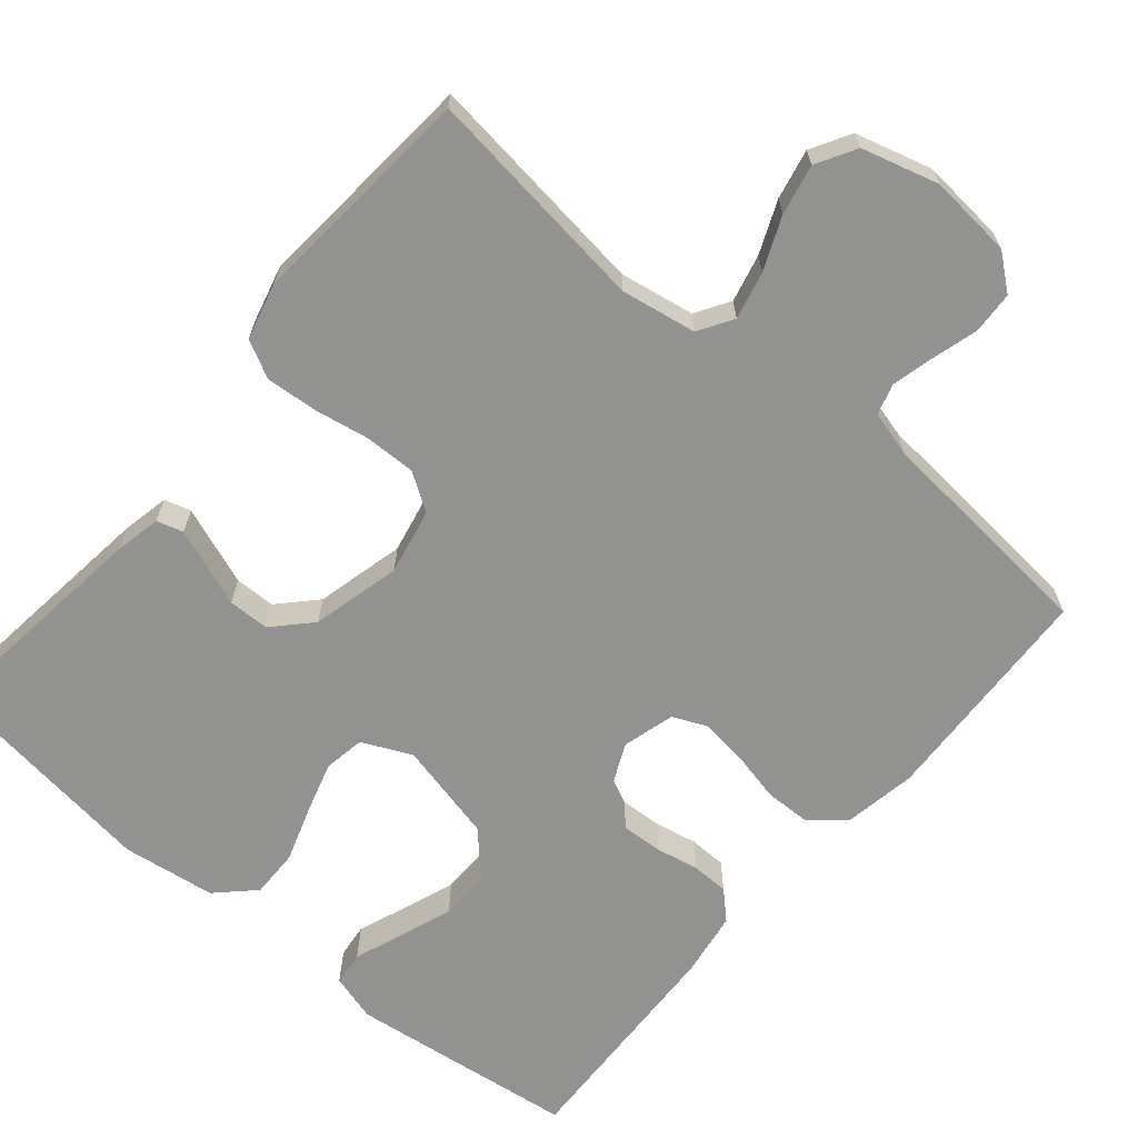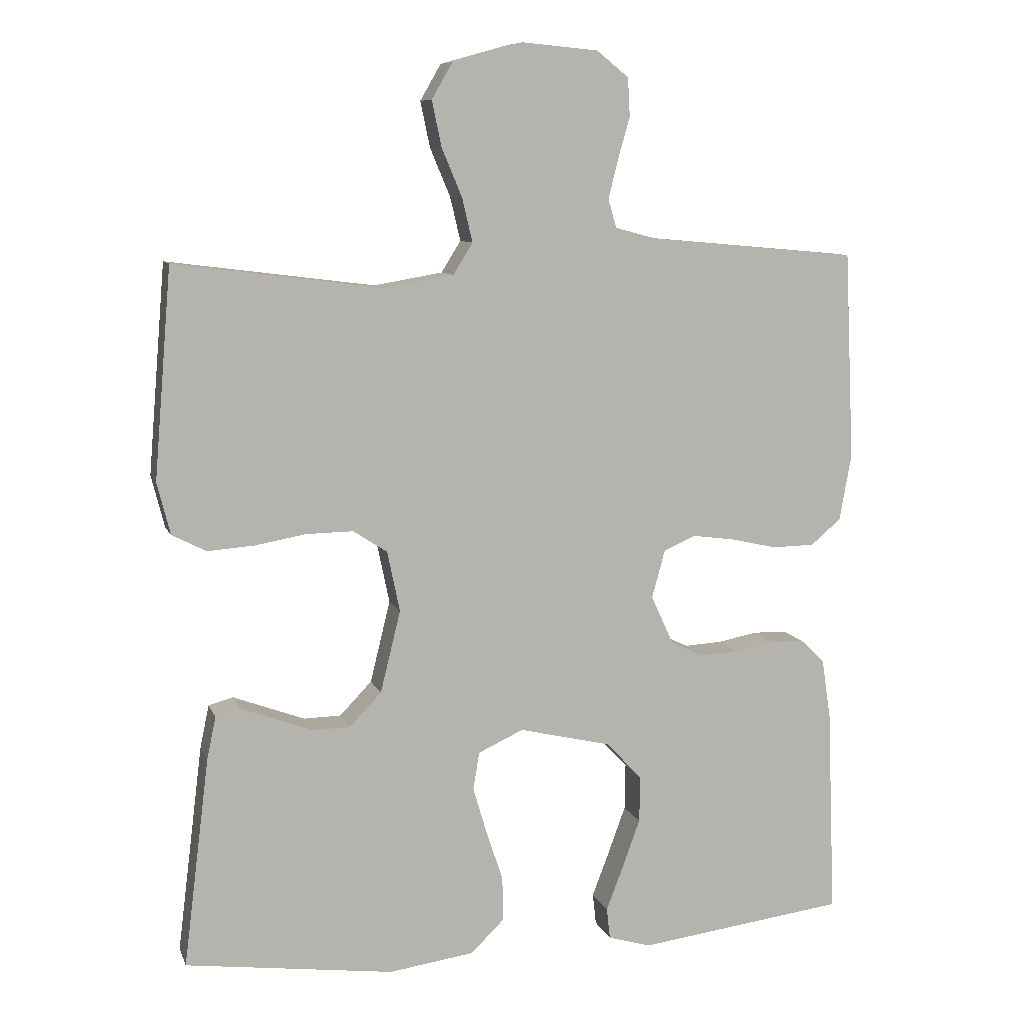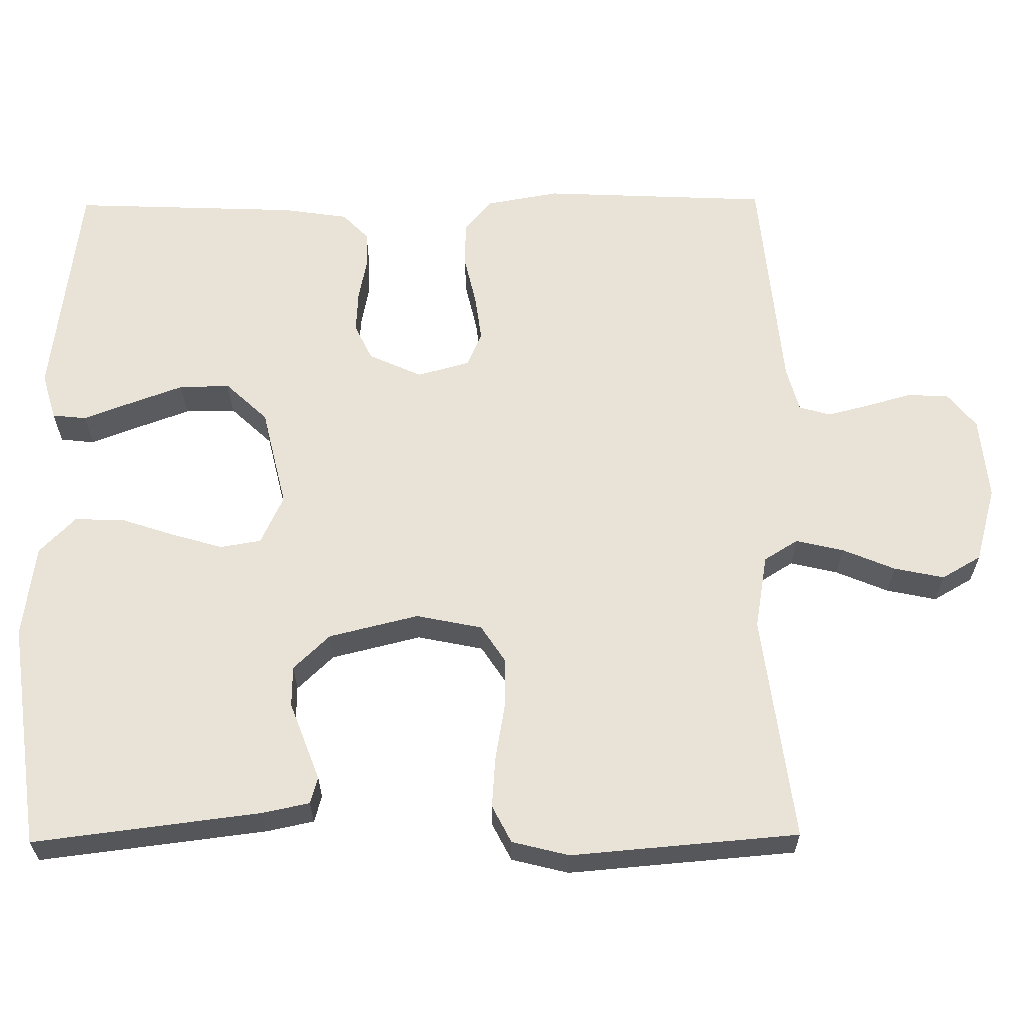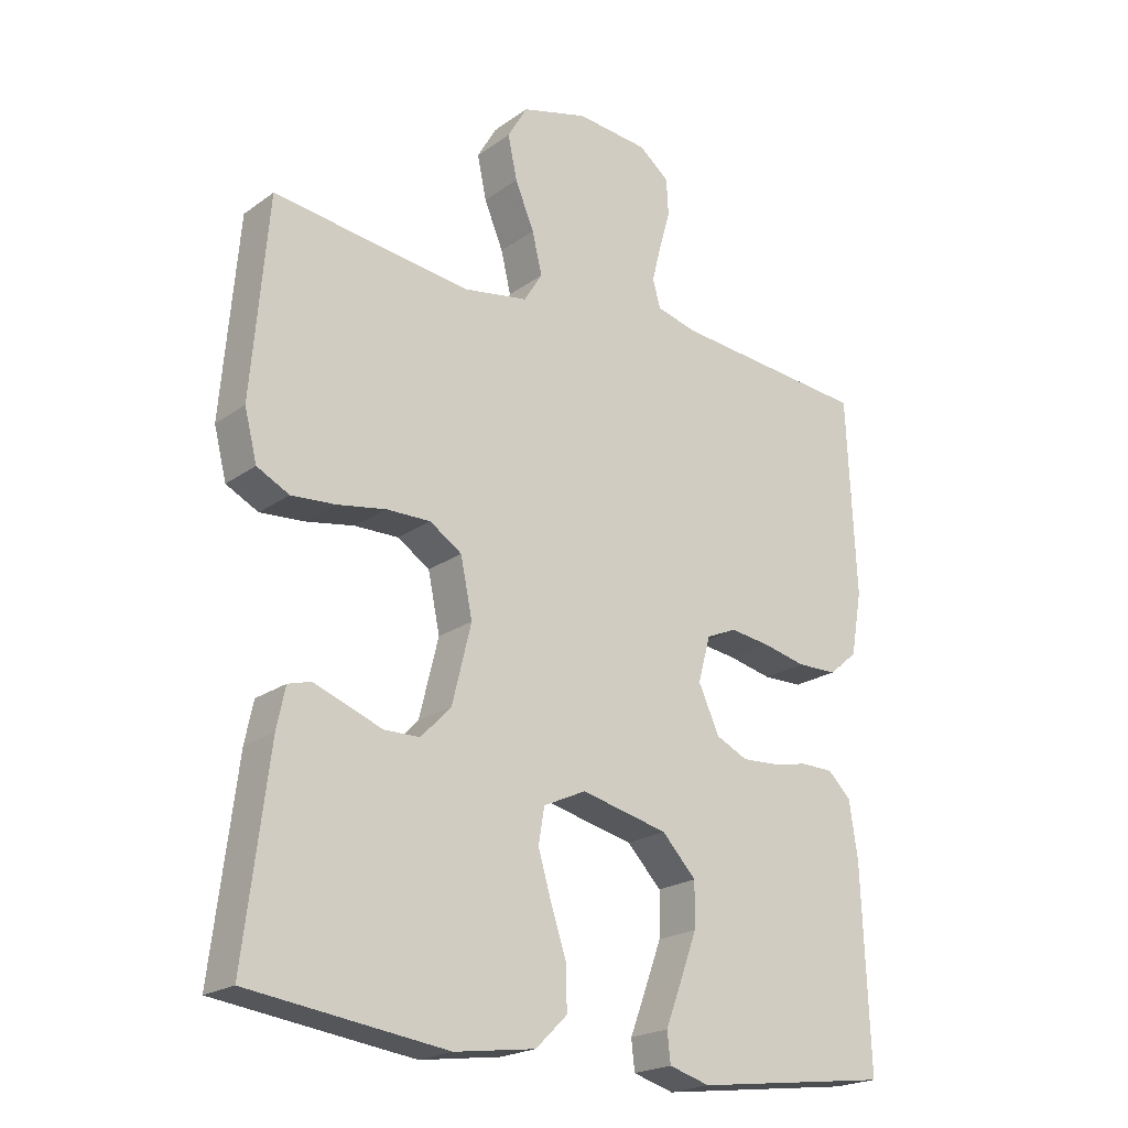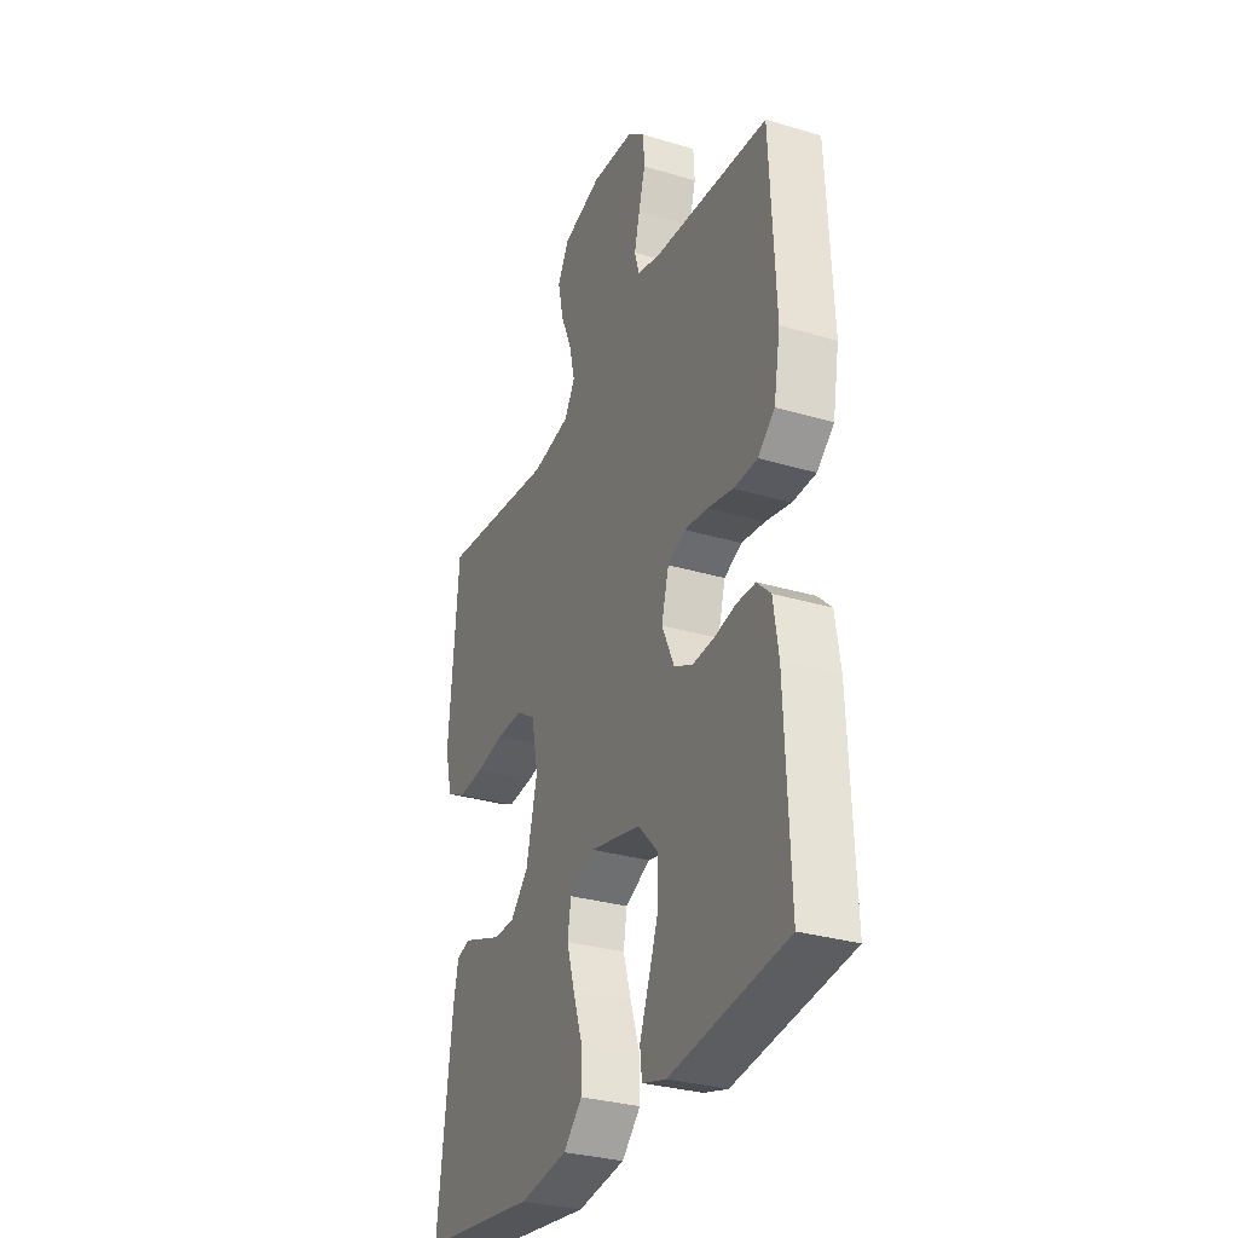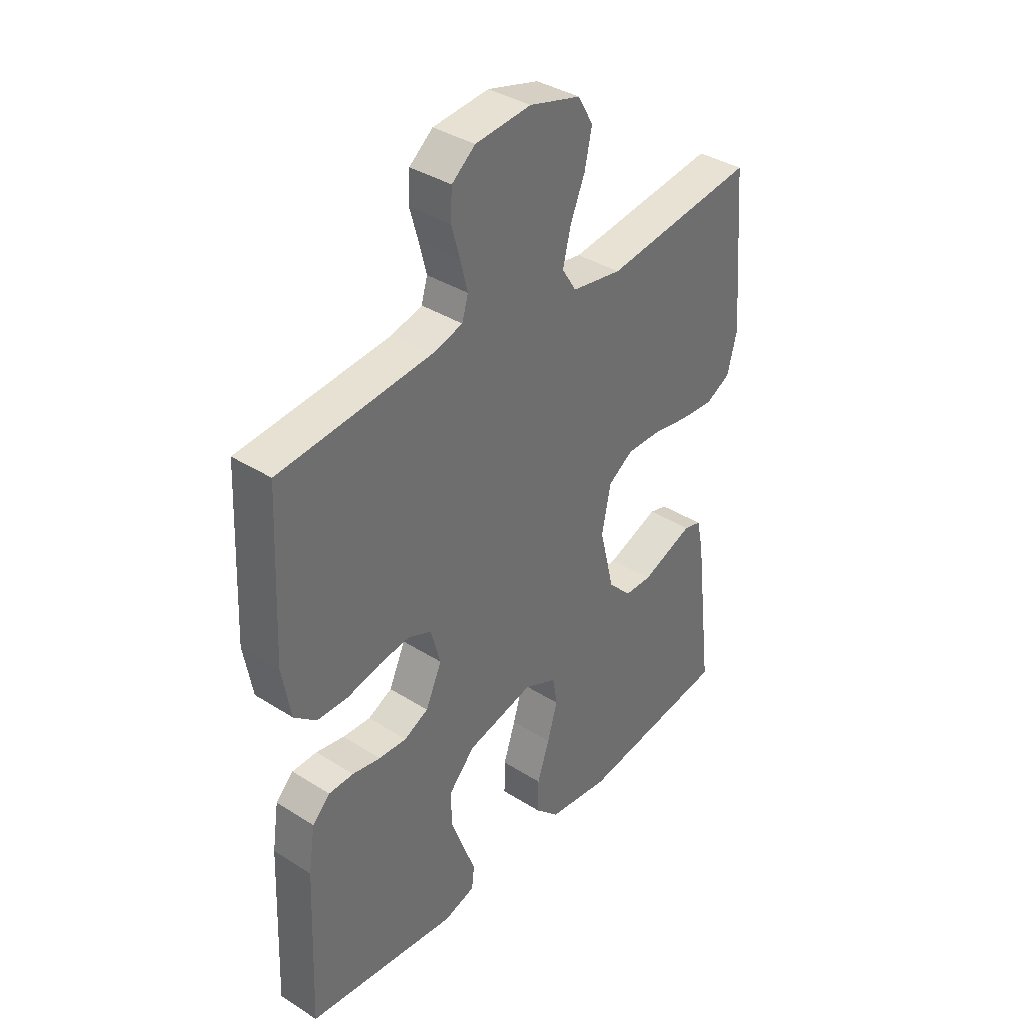
<metadata>
{"format":"obj","ext":"obj","renderer":"f3d","projection":"perspective","resolution":1024,"background":"white","views":[{"elev":-66.3,"azim":-40.1,"up":"+Y"},{"elev":9.0,"azim":-15.5,"up":"+Z"},{"elev":62.5,"azim":-90.6,"up":"+Y"},{"elev":-21.2,"azim":-38.7,"up":"+Z"},{"elev":-31.1,"azim":67.0,"up":"+Z"},{"elev":37.4,"azim":129.1,"up":"+Z"}]}
</metadata>
<code>
v -0.5 0.07 -0.5
v -0.463 0.07 -0.2
v -0.45 0.07 -0.138
v -0.415 0.07 -0.128
v -0.367 0.07 -0.146
v -0.311 0.07 -0.167
v -0.257 0.07 -0.166
v -0.211 0.07 -0.118
v -0.182 0.07 0
v -0.2 0.07 0.087
v -0.249 0.07 0.119
v -0.316 0.07 0.118
v -0.39 0.07 0.105
v -0.457 0.07 0.1
v -0.506 0.07 0.125
v -0.525 0.07 0.2
v -0.5 0.07 0.5
v -0.2 0.07 0.462
v -0.101 0.07 0.479
v -0.073 0.07 0.524
v -0.088 0.07 0.587
v -0.117 0.07 0.656
v -0.131 0.07 0.722
v -0.101 0.07 0.774
v 0 0.07 0.802
v 0.11 0.07 0.792
v 0.156 0.07 0.755
v 0.159 0.07 0.7
v 0.142 0.07 0.64
v 0.128 0.07 0.584
v 0.14 0.07 0.543
v 0.2 0.07 0.527
v 0.5 0.07 0.5
v 0.514 0.07 0.2
v 0.497 0.07 0.104
v 0.453 0.07 0.067
v 0.392 0.07 0.066
v 0.326 0.07 0.081
v 0.265 0.07 0.089
v 0.219 0.07 0.069
v 0.2 0.07 0
v 0.232 0.07 -0.07
v 0.28 0.07 -0.093
v 0.335 0.07 -0.09
v 0.391 0.07 -0.079
v 0.44 0.07 -0.08
v 0.475 0.07 -0.114
v 0.488 0.07 -0.2
v 0.5 0.07 -0.5
v 0.2 0.07 -0.538
v 0.138 0.07 -0.52
v 0.133 0.07 -0.475
v 0.157 0.07 -0.412
v 0.183 0.07 -0.341
v 0.184 0.07 -0.274
v 0.132 0.07 -0.219
v 0 0.07 -0.188
v -0.065 0.07 -0.218
v -0.074 0.07 -0.272
v -0.054 0.07 -0.34
v -0.03 0.07 -0.412
v -0.029 0.07 -0.476
v -0.077 0.07 -0.523
v -0.2 0.07 -0.54
v -0.5 0 -0.5
v -0.463 0 -0.2
v -0.45 0 -0.138
v -0.415 0 -0.128
v -0.367 0 -0.146
v -0.311 0 -0.167
v -0.257 0 -0.166
v -0.211 0 -0.118
v -0.182 0 0
v -0.2 0 0.087
v -0.249 0 0.119
v -0.316 0 0.118
v -0.39 0 0.105
v -0.457 0 0.1
v -0.506 0 0.125
v -0.525 0 0.2
v -0.5 0 0.5
v -0.2 0 0.462
v -0.101 0 0.479
v -0.073 0 0.524
v -0.088 0 0.587
v -0.117 0 0.656
v -0.131 0 0.722
v -0.101 0 0.774
v 0 0 0.802
v 0.11 0 0.792
v 0.156 0 0.755
v 0.159 0 0.7
v 0.142 0 0.64
v 0.128 0 0.584
v 0.14 0 0.543
v 0.2 0 0.527
v 0.5 0 0.5
v 0.514 0 0.2
v 0.497 0 0.104
v 0.453 0 0.067
v 0.392 0 0.066
v 0.326 0 0.081
v 0.265 0 0.089
v 0.219 0 0.069
v 0.2 0 0
v 0.232 0 -0.07
v 0.28 0 -0.093
v 0.335 0 -0.09
v 0.391 0 -0.079
v 0.44 0 -0.08
v 0.475 0 -0.114
v 0.488 0 -0.2
v 0.5 0 -0.5
v 0.2 0 -0.538
v 0.138 0 -0.52
v 0.133 0 -0.475
v 0.157 0 -0.412
v 0.183 0 -0.341
v 0.184 0 -0.274
v 0.132 0 -0.219
v 0 0 -0.188
v -0.065 0 -0.218
v -0.074 0 -0.272
v -0.054 0 -0.34
v -0.03 0 -0.412
v -0.029 0 -0.476
v -0.077 0 -0.523
v -0.2 0 -0.54
f 4 5 6
f 3 4 6
f 2 3 6
f 1 2 6
f 64 1 6
f 63 64 6
f 62 63 6
f 61 62 6
f 60 61 6
f 59 60 6 7
f 58 59 7 8
f 57 58 8 9
f 56 57 9 10
f 51 52 53
f 50 51 53
f 49 50 53
f 48 49 53
f 47 48 53
f 46 47 53
f 45 46 53
f 44 45 53
f 43 44 53 54
f 42 43 54 55
f 36 37 38
f 35 36 38
f 34 35 38
f 33 34 38
f 32 33 38
f 31 32 38 39
f 30 31 39 40
f 27 28 29
f 26 27 29
f 25 26 29
f 24 25 29
f 23 24 29
f 22 23 29
f 21 22 29
f 20 21 29 30
f 30 40 41
f 20 30 41
f 19 20 41
f 16 17 18
f 15 16 18
f 14 15 18
f 13 14 18
f 12 13 18
f 11 12 18 19
f 42 55 56
f 41 42 56
f 19 41 56
f 19 56 10
f 10 11 19
f 70 69 68
f 70 68 67
f 70 67 66
f 70 66 65
f 70 65 128
f 70 128 127
f 70 127 126
f 70 126 125
f 70 125 124
f 71 70 124 123
f 72 71 123 122
f 73 72 122 121
f 74 73 121 120
f 117 116 115
f 117 115 114
f 117 114 113
f 117 113 112
f 117 112 111
f 117 111 110
f 117 110 109
f 117 109 108
f 118 117 108 107
f 119 118 107 106
f 102 101 100
f 102 100 99
f 102 99 98
f 102 98 97
f 102 97 96
f 103 102 96 95
f 104 103 95 94
f 93 92 91
f 93 91 90
f 93 90 89
f 93 89 88
f 93 88 87
f 93 87 86
f 93 86 85
f 94 93 85 84
f 105 104 94
f 105 94 84
f 105 84 83
f 82 81 80
f 82 80 79
f 82 79 78
f 82 78 77
f 82 77 76
f 83 82 76 75
f 120 119 106
f 120 106 105
f 120 105 83
f 74 120 83
f 83 75 74
f 1 65 66 2
f 2 66 67 3
f 3 67 68 4
f 4 68 69 5
f 5 69 70 6
f 6 70 71 7
f 7 71 72 8
f 8 72 73 9
f 9 73 74 10
f 10 74 75 11
f 11 75 76 12
f 12 76 77 13
f 13 77 78 14
f 14 78 79 15
f 15 79 80 16
f 16 80 81 17
f 17 81 82 18
f 18 82 83 19
f 19 83 84 20
f 20 84 85 21
f 21 85 86 22
f 22 86 87 23
f 23 87 88 24
f 24 88 89 25
f 25 89 90 26
f 26 90 91 27
f 27 91 92 28
f 28 92 93 29
f 29 93 94 30
f 30 94 95 31
f 31 95 96 32
f 32 96 97 33
f 33 97 98 34
f 34 98 99 35
f 35 99 100 36
f 36 100 101 37
f 37 101 102 38
f 38 102 103 39
f 39 103 104 40
f 40 104 105 41
f 41 105 106 42
f 42 106 107 43
f 43 107 108 44
f 44 108 109 45
f 45 109 110 46
f 46 110 111 47
f 47 111 112 48
f 48 112 113 49
f 49 113 114 50
f 50 114 115 51
f 51 115 116 52
f 52 116 117 53
f 53 117 118 54
f 54 118 119 55
f 55 119 120 56
f 56 120 121 57
f 57 121 122 58
f 58 122 123 59
f 59 123 124 60
f 60 124 125 61
f 61 125 126 62
f 62 126 127 63
f 63 127 128 64
f 64 128 65 1

</code>
